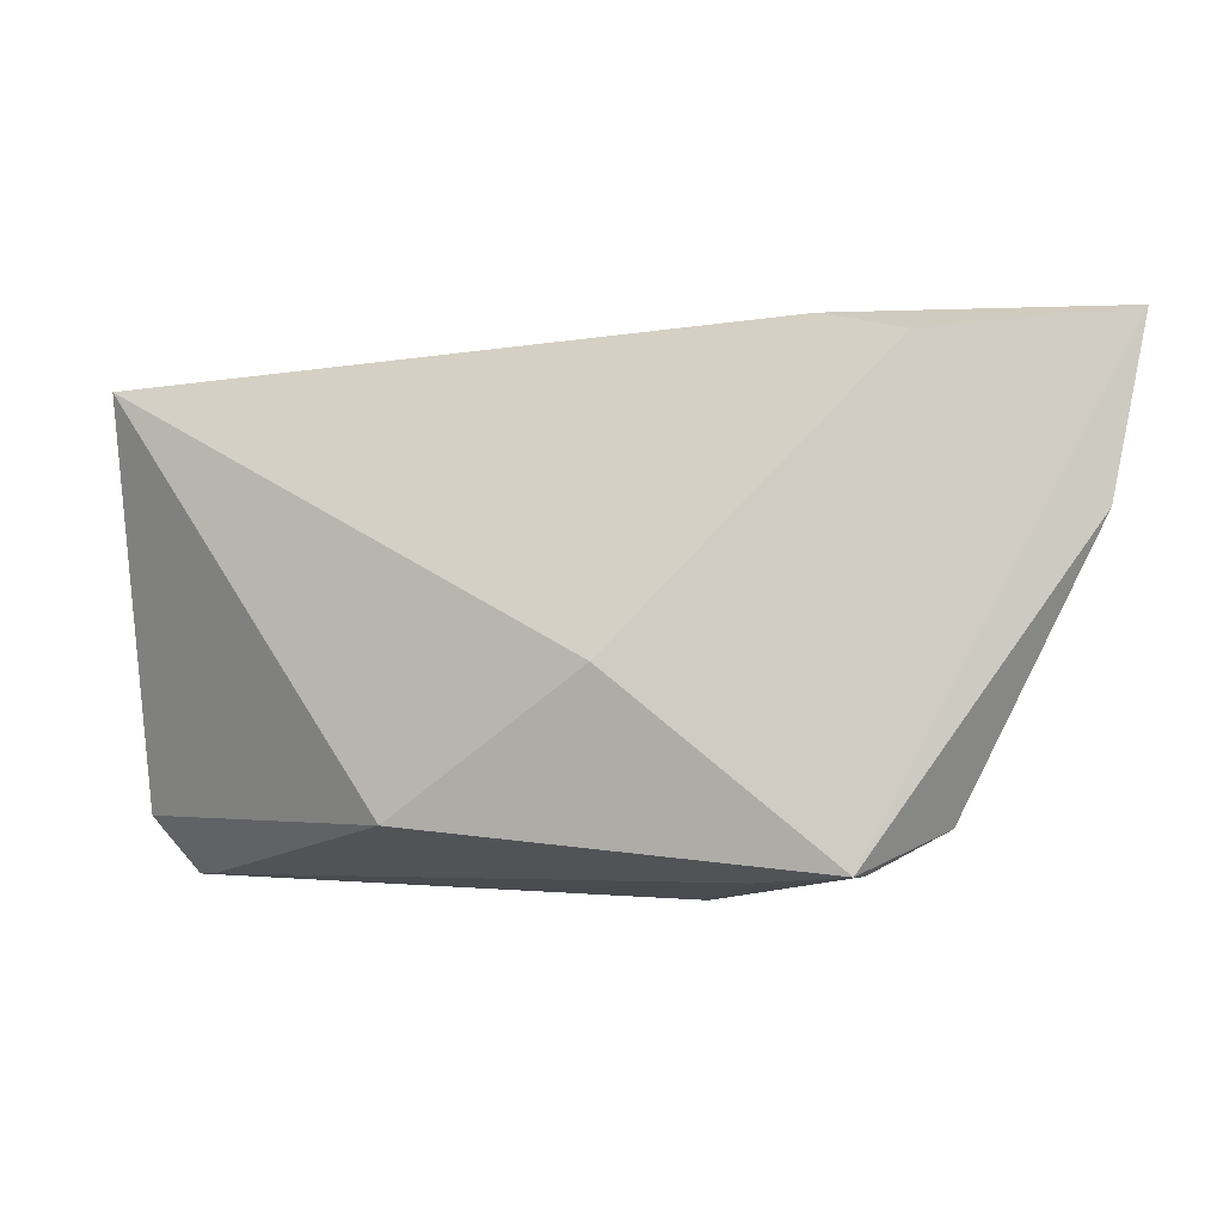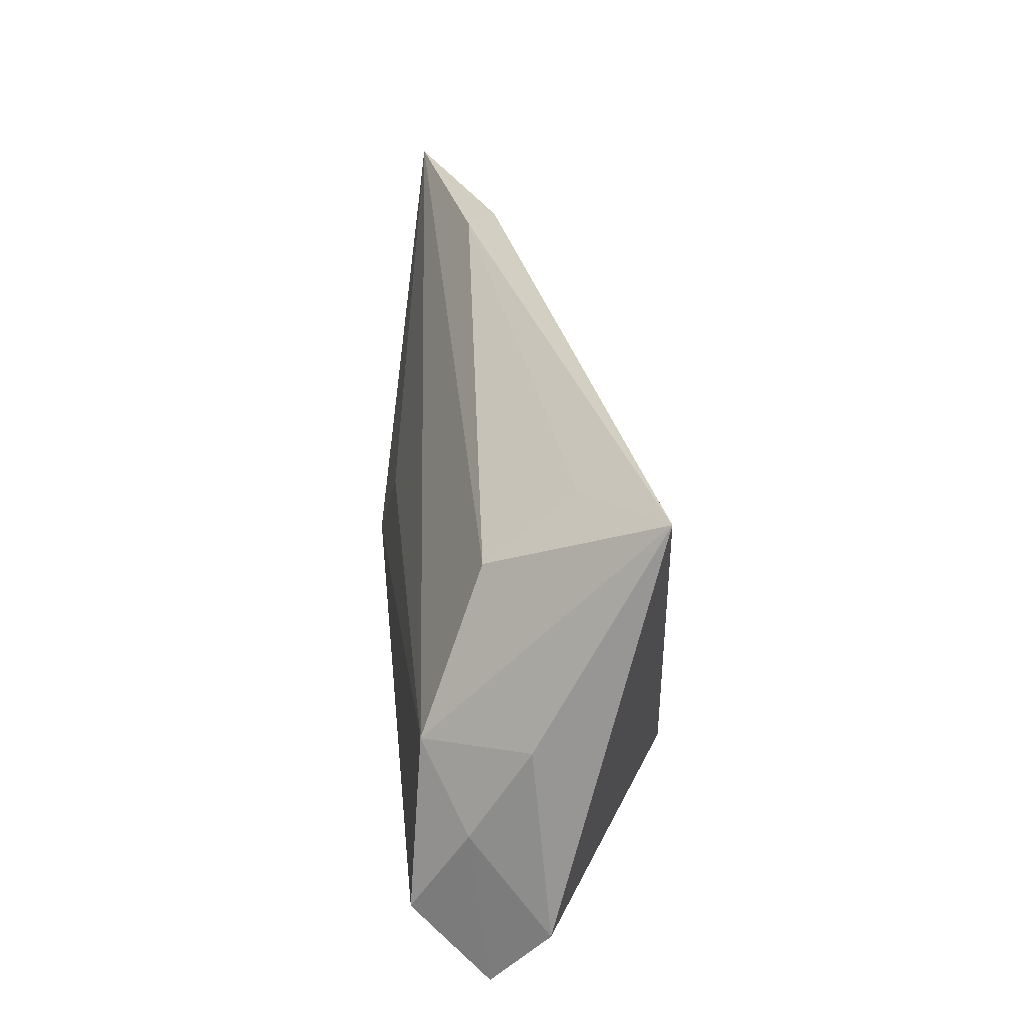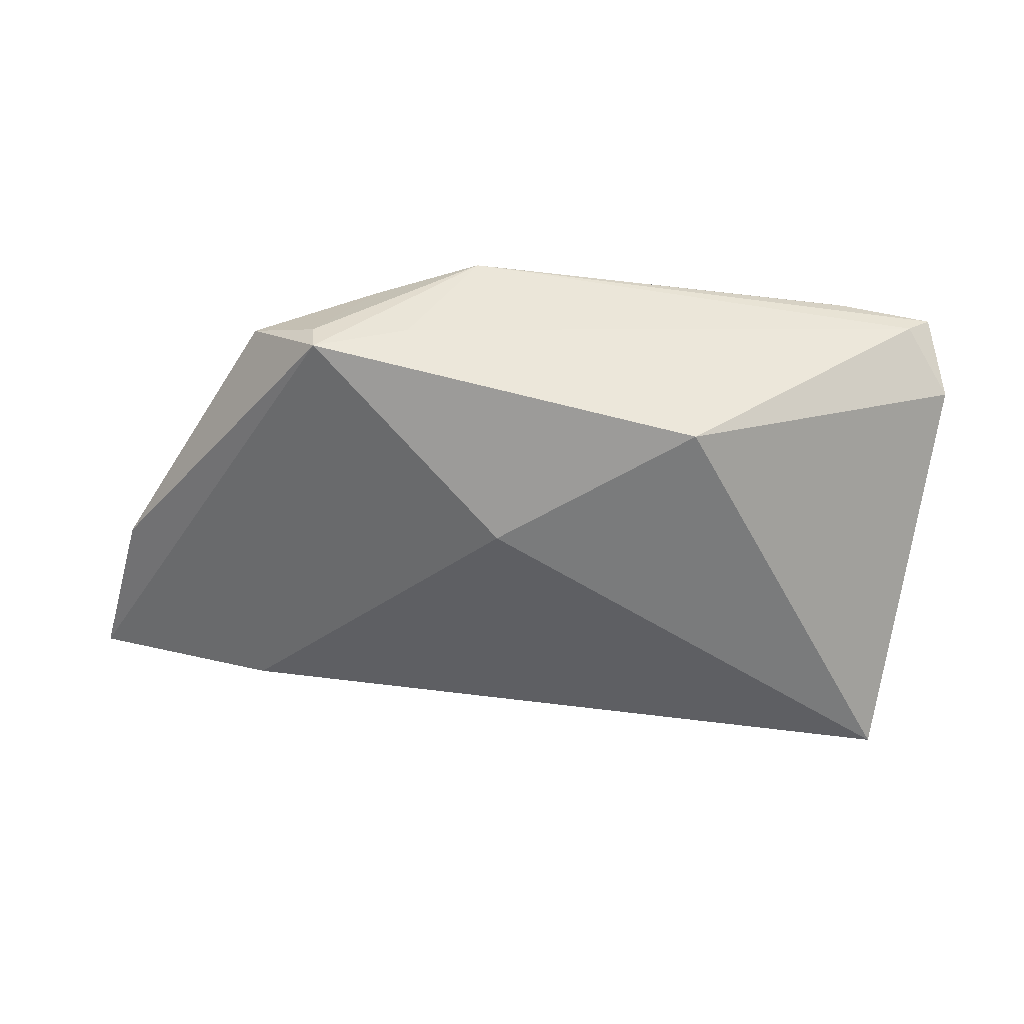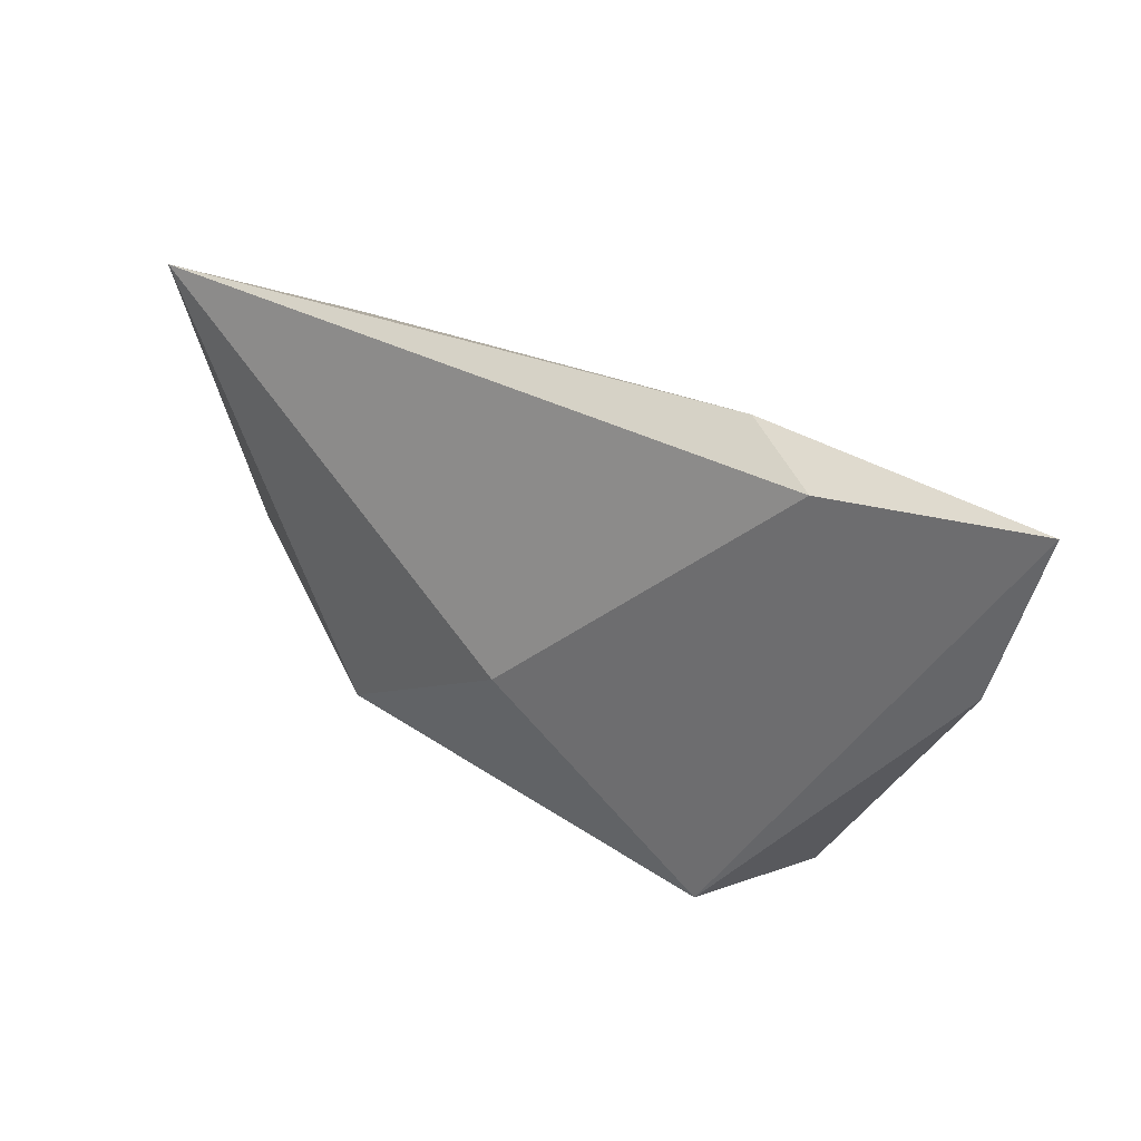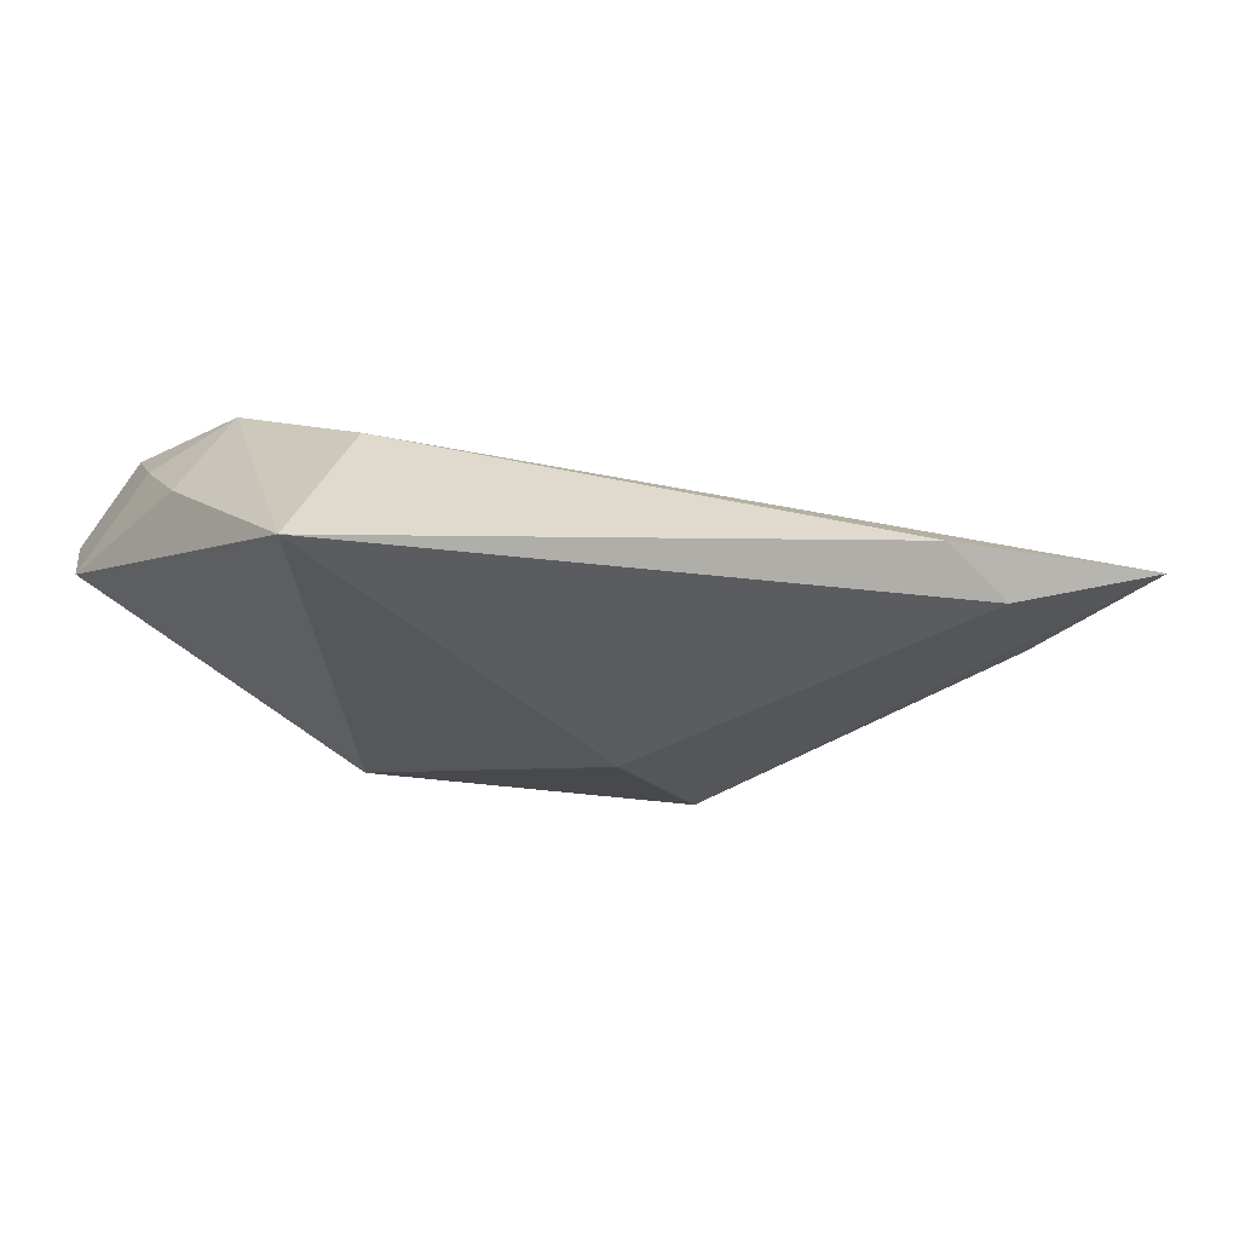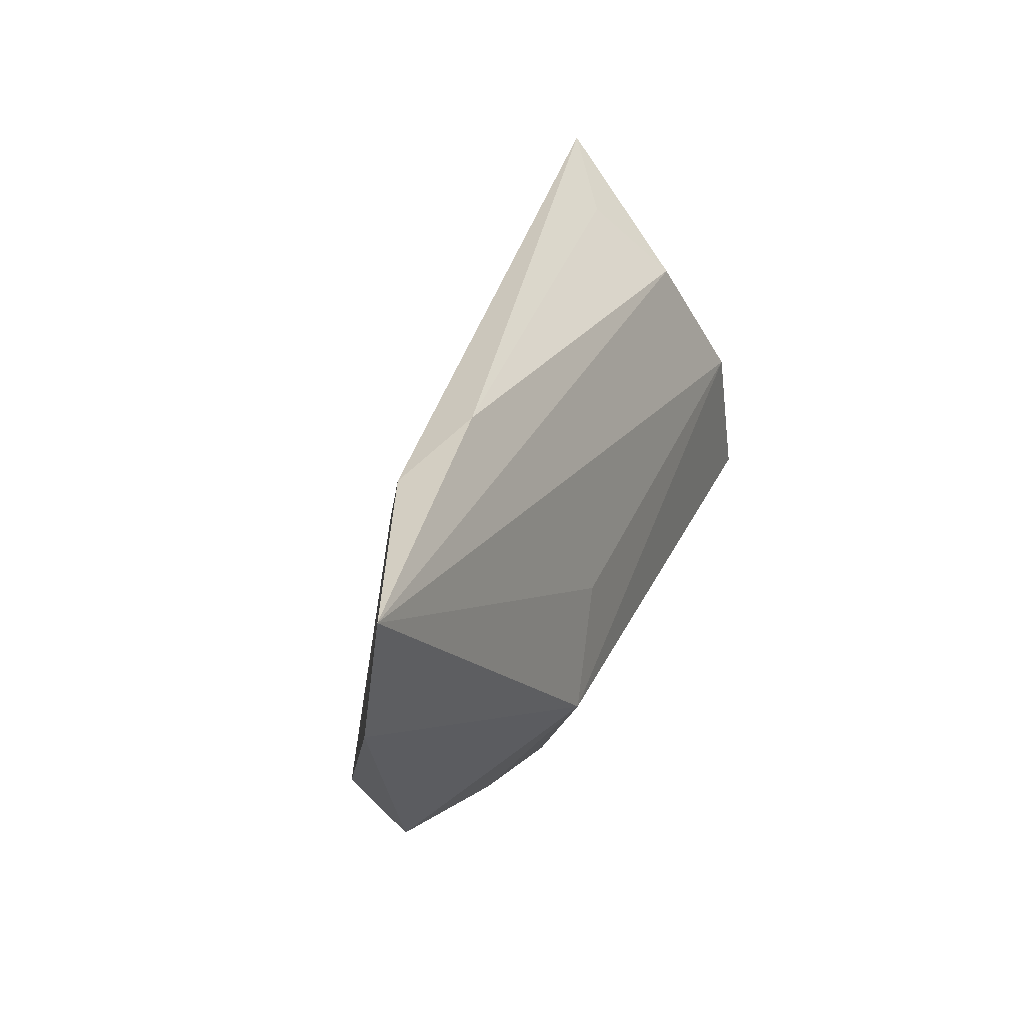
<metadata>
{"format":"obj","ext":"obj","renderer":"f3d","projection":"perspective","resolution":1024,"background":"white","views":[{"elev":3.4,"azim":-163.5,"up":"+Y"},{"elev":25.7,"azim":84.3,"up":"+Y"},{"elev":-63.0,"azim":-7.5,"up":"+Z"},{"elev":42.0,"azim":-138.5,"up":"+Y"},{"elev":-21.2,"azim":146.3,"up":"+Z"},{"elev":40.4,"azim":-69.0,"up":"+Y"}]}
</metadata>
<code>
v -0.02789 -0.02374 0.004229
v -0.0609 0.03465 0.006373
v 0.03387 -0.0284 0.0088
v 0.04585 0.02627 -0.01129
v 0.03308 0.01639 0.006262
v -0.03495 -0.02247 -0.007675
v -0.02753 0.03422 0.002691
v -0.03449 -0.02194 -0.01157
v -0.05781 0.01435 0.002576
v 0.03899 -0.0008603 0.01345
v -0.03805 0.03221 -0.001544
v -0.0152 -0.0284 0.00675
v -0.0427 -0.01842 -0.0005363
v 0.01349 -0.01814 -0.01664
v 0.03274 0.02404 -0.003732
v 0.04487 -0.009631 0.008891
v -0.008961 -0.0008739 -0.01654
v -0.01653 0.003441 0.01339
v 0.02986 -0.02797 0.009942
v -0.02579 -0.00737 0.01505
v 0.04222 -0.0279 0.004577
v 0.04188 -0.02023 0.01505
v 0.04506 -0.0284 0.006744
v -0.02321 -0.0238 -0.007335
v 0.04636 0.001155 0.002392
v 0.04787 -0.0209 0.0004626
f 4 14 17
f 26 14 4
f 11 17 2
f 4 17 11
f 9 20 2
f 13 20 9
f 8 17 14
f 13 9 8
f 2 17 8
f 8 9 2
f 2 5 7
f 7 11 2
f 4 11 7
f 4 5 10
f 10 5 2
f 10 20 22
f 15 5 4
f 4 7 15
f 15 7 5
f 4 10 25
f 25 26 4
f 2 20 18
f 18 10 2
f 20 10 18
f 22 3 23
f 12 23 3
f 22 20 12
f 16 10 22
f 16 25 10
f 26 25 16
f 22 23 16
f 16 23 26
f 14 26 21
f 26 23 21
f 23 12 21
f 13 8 6
f 8 12 6
f 1 20 13
f 1 12 20
f 13 6 1
f 1 6 12
f 19 3 22
f 22 12 19
f 19 12 3
f 24 12 8
f 24 21 12
f 24 8 14
f 14 21 24

</code>
